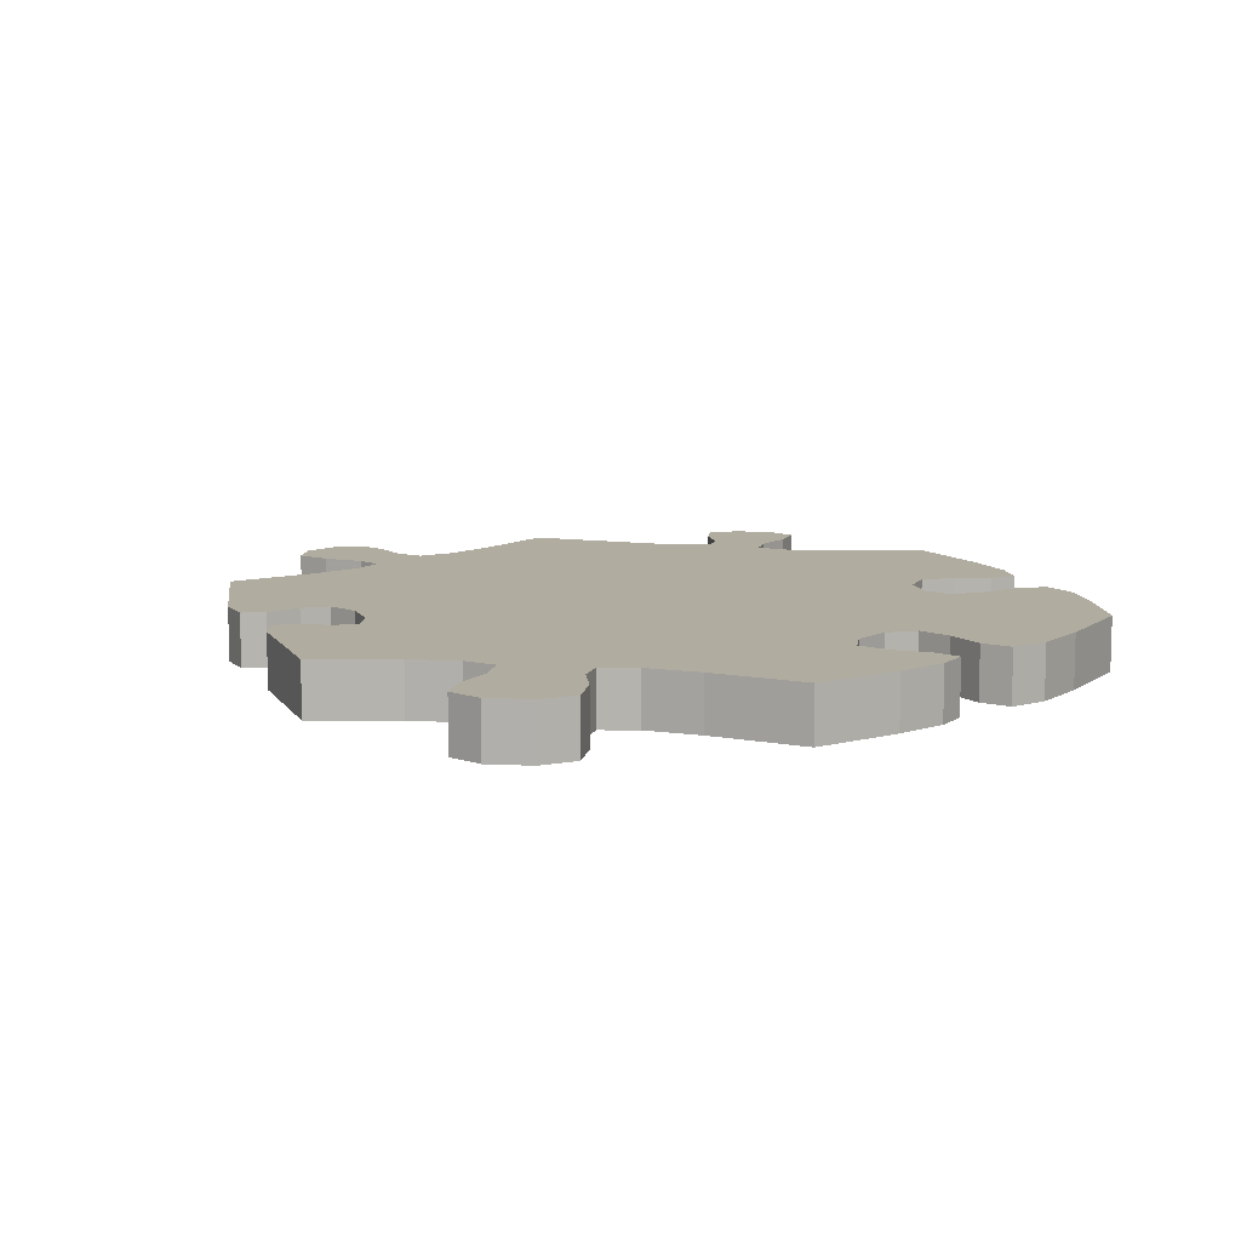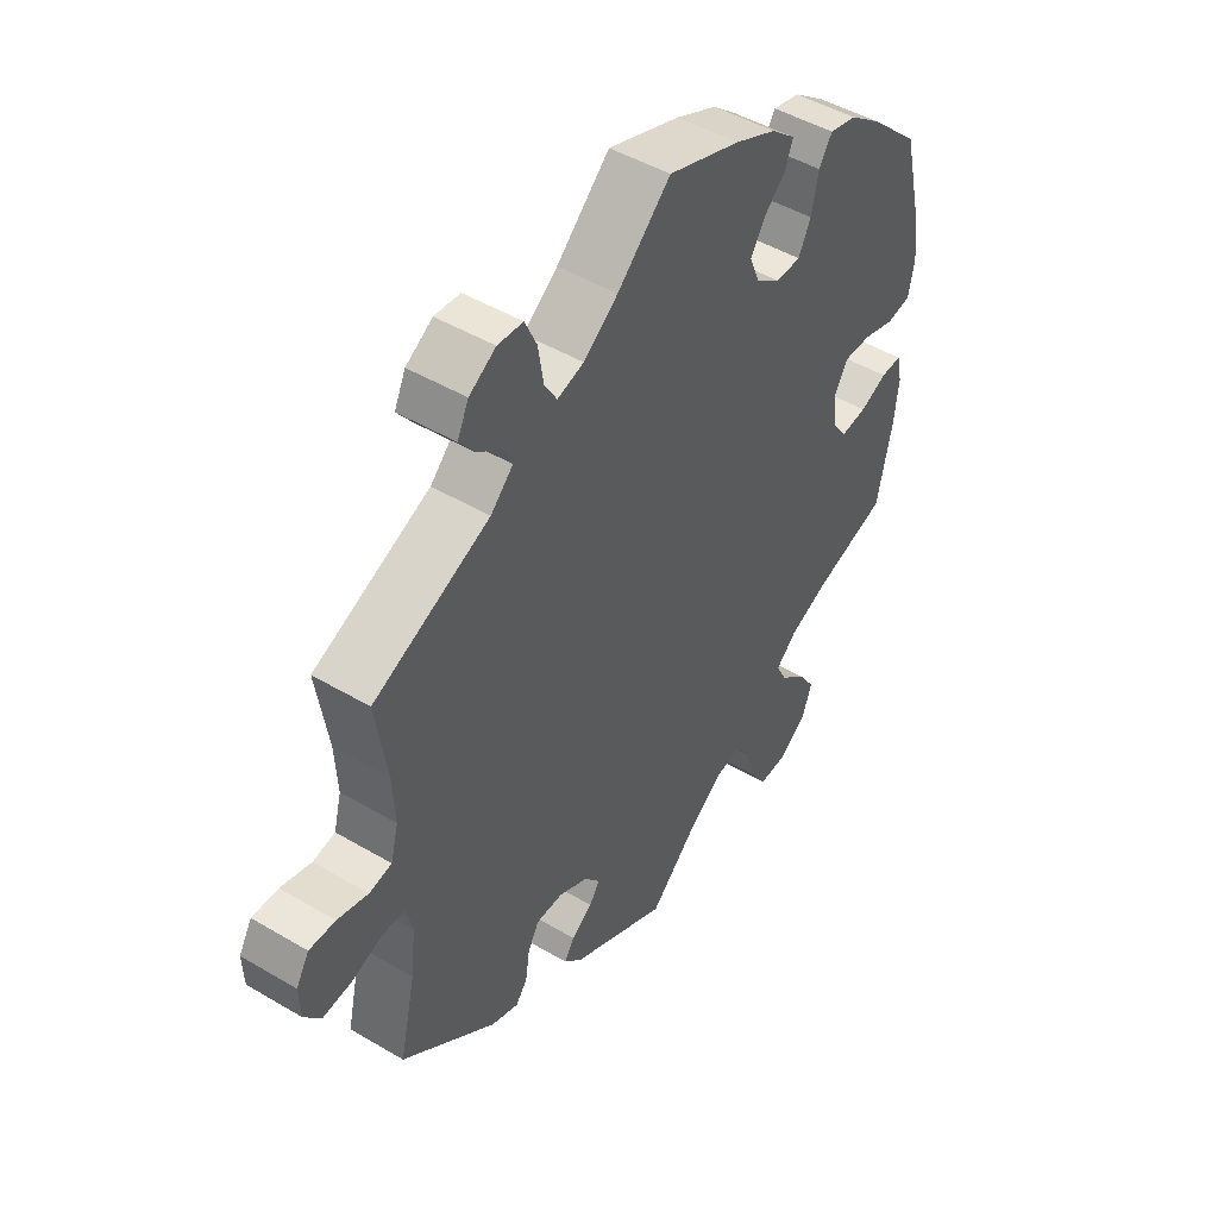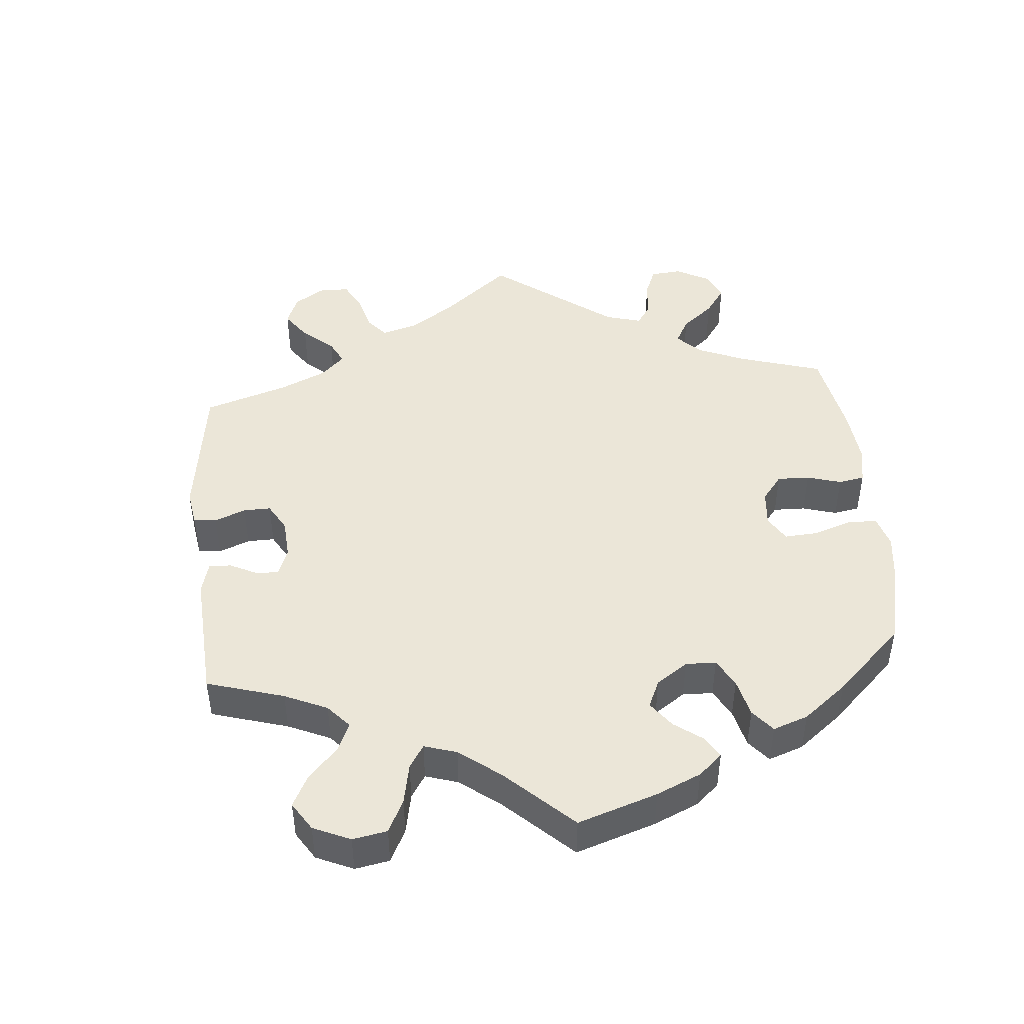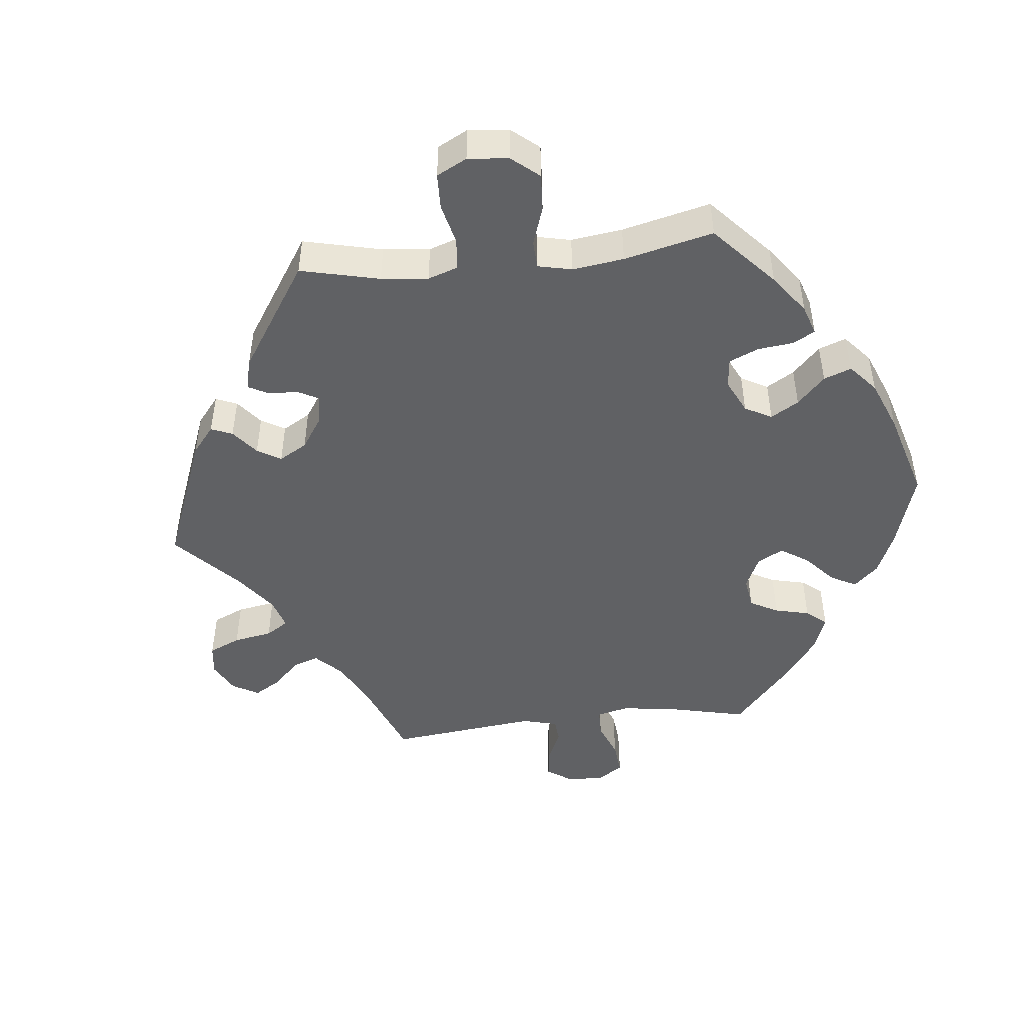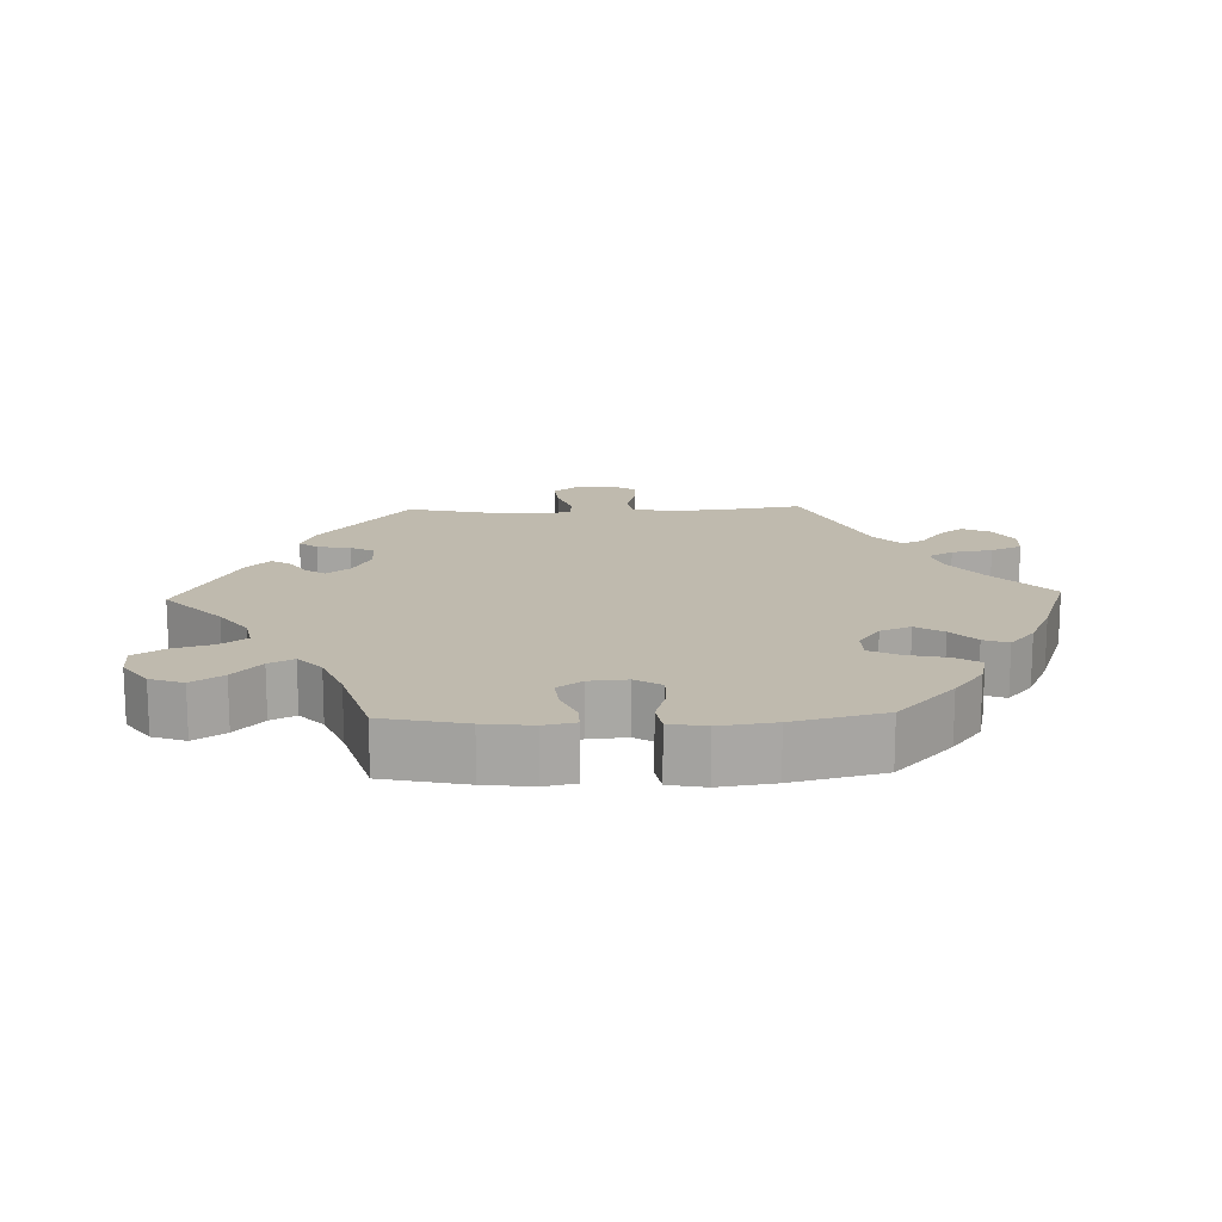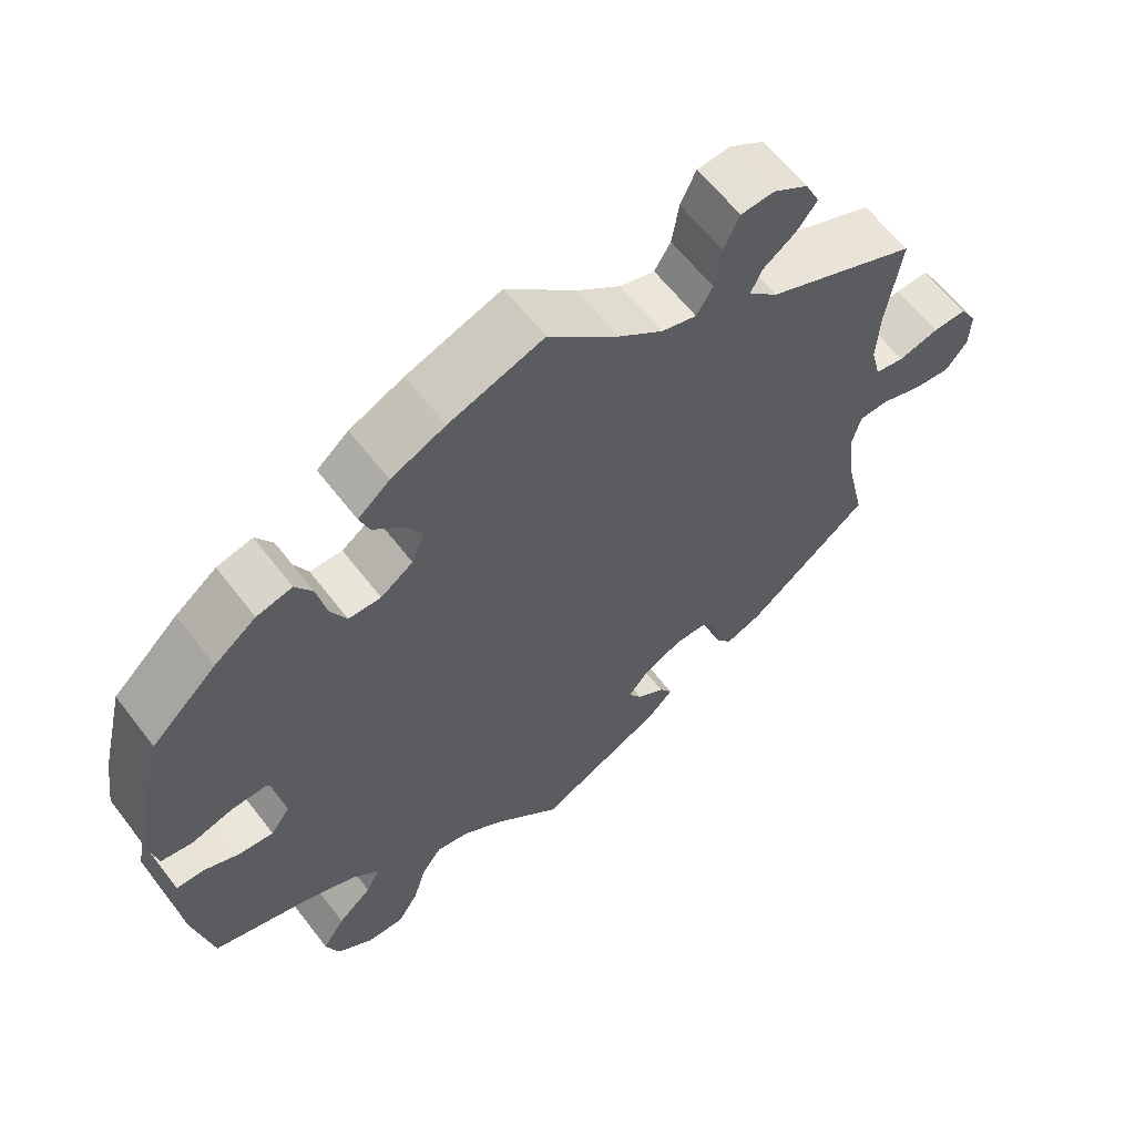
<metadata>
{"format":"obj","ext":"obj","renderer":"f3d","projection":"perspective","resolution":1024,"background":"white","views":[{"elev":9.9,"azim":-136.6,"up":"+Y"},{"elev":47.5,"azim":123.7,"up":"+Z"},{"elev":46.2,"azim":-125.4,"up":"+Y"},{"elev":-47.0,"azim":-143.7,"up":"+Y"},{"elev":15.5,"azim":-92.0,"up":"+Y"},{"elev":61.7,"azim":-37.4,"up":"+Z"}]}
</metadata>
<code>
v 0.342 0.07 -0.415
v 0.295 0.07 -0.433
v 0.275 0.07 -0.407
v 0.268 0.07 -0.36
v 0.249 0.07 -0.326
v 0.203 0.07 -0.326
v 0.153 0.07 -0.351
v 0.127 0.07 -0.384
v 0.144 0.07 -0.411
v 0.18 0.07 -0.435
v 0.197 0.07 -0.462
v 0.165 0.07 -0.495
v 0.001 0.07 -0.578
v -0.083 0.07 -0.499
v -0.137 0.07 -0.46
v -0.181 0.07 -0.451
v -0.207 0.07 -0.488
v -0.224 0.07 -0.545
v -0.251 0.07 -0.588
v -0.299 0.07 -0.586
v -0.346 0.07 -0.552
v -0.363 0.07 -0.505
v -0.334 0.07 -0.461
v -0.29 0.07 -0.422
v -0.272 0.07 -0.387
v -0.308 0.07 -0.354
v -0.376 0.07 -0.326
v -0.5 0.07 -0.289
v -0.525 0.07 -0.172
v -0.533 0.07 -0.103
v -0.524 0.07 -0.059
v -0.488 0.07 -0.06
v -0.442 0.07 -0.08
v -0.397 0.07 -0.085
v -0.372 0.07 -0.05
v -0.368 0.07 0.004
v -0.391 0.07 0.041
v -0.437 0.07 0.04
v -0.491 0.07 0.024
v -0.532 0.07 0.031
v -0.542 0.07 0.083
v -0.531 0.07 0.161
v -0.5 0.07 0.289
v -0.415 0.07 0.369
v -0.361 0.07 0.41
v -0.315 0.07 0.421
v -0.293 0.07 0.386
v -0.281 0.07 0.329
v -0.26 0.07 0.287
v -0.218 0.07 0.286
v -0.176 0.07 0.316
v -0.159 0.07 0.359
v -0.183 0.07 0.398
v -0.22 0.07 0.433
v -0.233 0.07 0.468
v -0.192 0.07 0.503
v -0.122 0.07 0.535
v 0 0.07 0.578
v 0.09 0.07 0.494
v 0.148 0.07 0.45
v 0.193 0.07 0.437
v 0.214 0.07 0.472
v 0.223 0.07 0.529
v 0.243 0.07 0.573
v 0.286 0.07 0.576
v 0.331 0.07 0.548
v 0.35 0.07 0.508
v 0.324 0.07 0.474
v 0.282 0.07 0.443
v 0.267 0.07 0.412
v 0.305 0.07 0.375
v 0.501 0.07 0.29
v 0.482 0.07 0.167
v 0.478 0.07 0.093
v 0.491 0.07 0.043
v 0.529 0.07 0.036
v 0.581 0.07 0.05
v 0.625 0.07 0.051
v 0.647 0.07 0.014
v 0.645 0.07 -0.036
v 0.617 0.07 -0.072
v 0.568 0.07 -0.067
v 0.515 0.07 -0.048
v 0.477 0.07 -0.05
v 0.466 0.07 -0.095
v 0.474 0.07 -0.168
v 0.501 0.07 -0.288
v 0.342 0 -0.415
v 0.295 0 -0.433
v 0.275 0 -0.407
v 0.268 0 -0.36
v 0.249 0 -0.326
v 0.203 0 -0.326
v 0.153 0 -0.351
v 0.127 0 -0.384
v 0.144 0 -0.411
v 0.18 0 -0.435
v 0.197 0 -0.462
v 0.165 0 -0.495
v 0.001 0 -0.578
v -0.083 0 -0.499
v -0.137 0 -0.46
v -0.181 0 -0.451
v -0.207 0 -0.488
v -0.224 0 -0.545
v -0.251 0 -0.588
v -0.299 0 -0.586
v -0.346 0 -0.552
v -0.363 0 -0.505
v -0.334 0 -0.461
v -0.29 0 -0.422
v -0.272 0 -0.387
v -0.308 0 -0.354
v -0.376 0 -0.326
v -0.5 0 -0.289
v -0.525 0 -0.172
v -0.533 0 -0.103
v -0.524 0 -0.059
v -0.488 0 -0.06
v -0.442 0 -0.08
v -0.397 0 -0.085
v -0.372 0 -0.05
v -0.368 0 0.004
v -0.391 0 0.041
v -0.437 0 0.04
v -0.491 0 0.024
v -0.532 0 0.031
v -0.542 0 0.083
v -0.531 0 0.161
v -0.5 0 0.289
v -0.415 0 0.369
v -0.361 0 0.41
v -0.315 0 0.421
v -0.293 0 0.386
v -0.281 0 0.329
v -0.26 0 0.287
v -0.218 0 0.286
v -0.176 0 0.316
v -0.159 0 0.359
v -0.183 0 0.398
v -0.22 0 0.433
v -0.233 0 0.468
v -0.192 0 0.503
v -0.122 0 0.535
v 0 0 0.578
v 0.09 0 0.494
v 0.148 0 0.45
v 0.193 0 0.437
v 0.214 0 0.472
v 0.223 0 0.529
v 0.243 0 0.573
v 0.286 0 0.576
v 0.331 0 0.548
v 0.35 0 0.508
v 0.324 0 0.474
v 0.282 0 0.443
v 0.267 0 0.412
v 0.305 0 0.375
v 0.501 0 0.29
v 0.482 0 0.167
v 0.478 0 0.093
v 0.491 0 0.043
v 0.529 0 0.036
v 0.581 0 0.05
v 0.625 0 0.051
v 0.647 0 0.014
v 0.645 0 -0.036
v 0.617 0 -0.072
v 0.568 0 -0.067
v 0.515 0 -0.048
v 0.477 0 -0.05
v 0.466 0 -0.095
v 0.474 0 -0.168
v 0.501 0 -0.288
f 86 87 1 2
f 85 86 2 3
f 84 85 3 4
f 80 81 82 83
f 80 83 84
f 79 80 84
f 76 77 78 79
f 75 76 79 84
f 74 75 84 4
f 71 72 73
f 70 71 73 74
f 66 67 68 69
f 66 69 70
f 65 66 70
f 62 63 64 65
f 61 62 65 70
f 60 61 70 74
f 56 57 58 59
f 53 54 55 56
f 52 53 56 59
f 51 52 59 60
f 45 46 47 48
f 45 48 49
f 44 45 49
f 43 44 49
f 42 43 49 50
f 38 39 40 41
f 37 38 41 42
f 30 31 32 33
f 30 33 34
f 27 28 29 30
f 26 27 30 34
f 25 26 34 35
f 21 22 23 24
f 21 24 25
f 20 21 25
f 17 18 19 20
f 16 17 20 25
f 15 16 25 35
f 11 12 13 14
f 9 10 11 14
f 8 9 14 15
f 7 8 15 35
f 60 74 4 5
f 50 51 60 5
f 37 42 50 5
f 36 37 5 6
f 6 7 35 36
f 89 88 174 173
f 90 89 173 172
f 91 90 172 171
f 170 169 168 167
f 171 170 167
f 171 167 166
f 166 165 164 163
f 171 166 163 162
f 91 171 162 161
f 160 159 158
f 161 160 158 157
f 156 155 154 153
f 157 156 153
f 157 153 152
f 152 151 150 149
f 157 152 149 148
f 161 157 148 147
f 146 145 144 143
f 143 142 141 140
f 146 143 140 139
f 147 146 139 138
f 135 134 133 132
f 136 135 132
f 136 132 131
f 136 131 130
f 137 136 130 129
f 128 127 126 125
f 129 128 125 124
f 120 119 118 117
f 121 120 117
f 117 116 115 114
f 121 117 114 113
f 122 121 113 112
f 111 110 109 108
f 112 111 108
f 112 108 107
f 107 106 105 104
f 112 107 104 103
f 122 112 103 102
f 101 100 99 98
f 101 98 97 96
f 102 101 96 95
f 122 102 95 94
f 92 91 161 147
f 92 147 138 137
f 92 137 129 124
f 93 92 124 123
f 123 122 94 93
f 1 88 89 2
f 2 89 90 3
f 3 90 91 4
f 4 91 92 5
f 5 92 93 6
f 6 93 94 7
f 7 94 95 8
f 8 95 96 9
f 9 96 97 10
f 10 97 98 11
f 11 98 99 12
f 12 99 100 13
f 13 100 101 14
f 14 101 102 15
f 15 102 103 16
f 16 103 104 17
f 17 104 105 18
f 18 105 106 19
f 19 106 107 20
f 20 107 108 21
f 21 108 109 22
f 22 109 110 23
f 23 110 111 24
f 24 111 112 25
f 25 112 113 26
f 26 113 114 27
f 27 114 115 28
f 28 115 116 29
f 29 116 117 30
f 30 117 118 31
f 31 118 119 32
f 32 119 120 33
f 33 120 121 34
f 34 121 122 35
f 35 122 123 36
f 36 123 124 37
f 37 124 125 38
f 38 125 126 39
f 39 126 127 40
f 40 127 128 41
f 41 128 129 42
f 42 129 130 43
f 43 130 131 44
f 44 131 132 45
f 45 132 133 46
f 46 133 134 47
f 47 134 135 48
f 48 135 136 49
f 49 136 137 50
f 50 137 138 51
f 51 138 139 52
f 52 139 140 53
f 53 140 141 54
f 54 141 142 55
f 55 142 143 56
f 56 143 144 57
f 57 144 145 58
f 58 145 146 59
f 59 146 147 60
f 60 147 148 61
f 61 148 149 62
f 62 149 150 63
f 63 150 151 64
f 64 151 152 65
f 65 152 153 66
f 66 153 154 67
f 67 154 155 68
f 68 155 156 69
f 69 156 157 70
f 70 157 158 71
f 71 158 159 72
f 72 159 160 73
f 73 160 161 74
f 74 161 162 75
f 75 162 163 76
f 76 163 164 77
f 77 164 165 78
f 78 165 166 79
f 79 166 167 80
f 80 167 168 81
f 81 168 169 82
f 82 169 170 83
f 83 170 171 84
f 84 171 172 85
f 85 172 173 86
f 86 173 174 87
f 87 174 88 1

</code>
